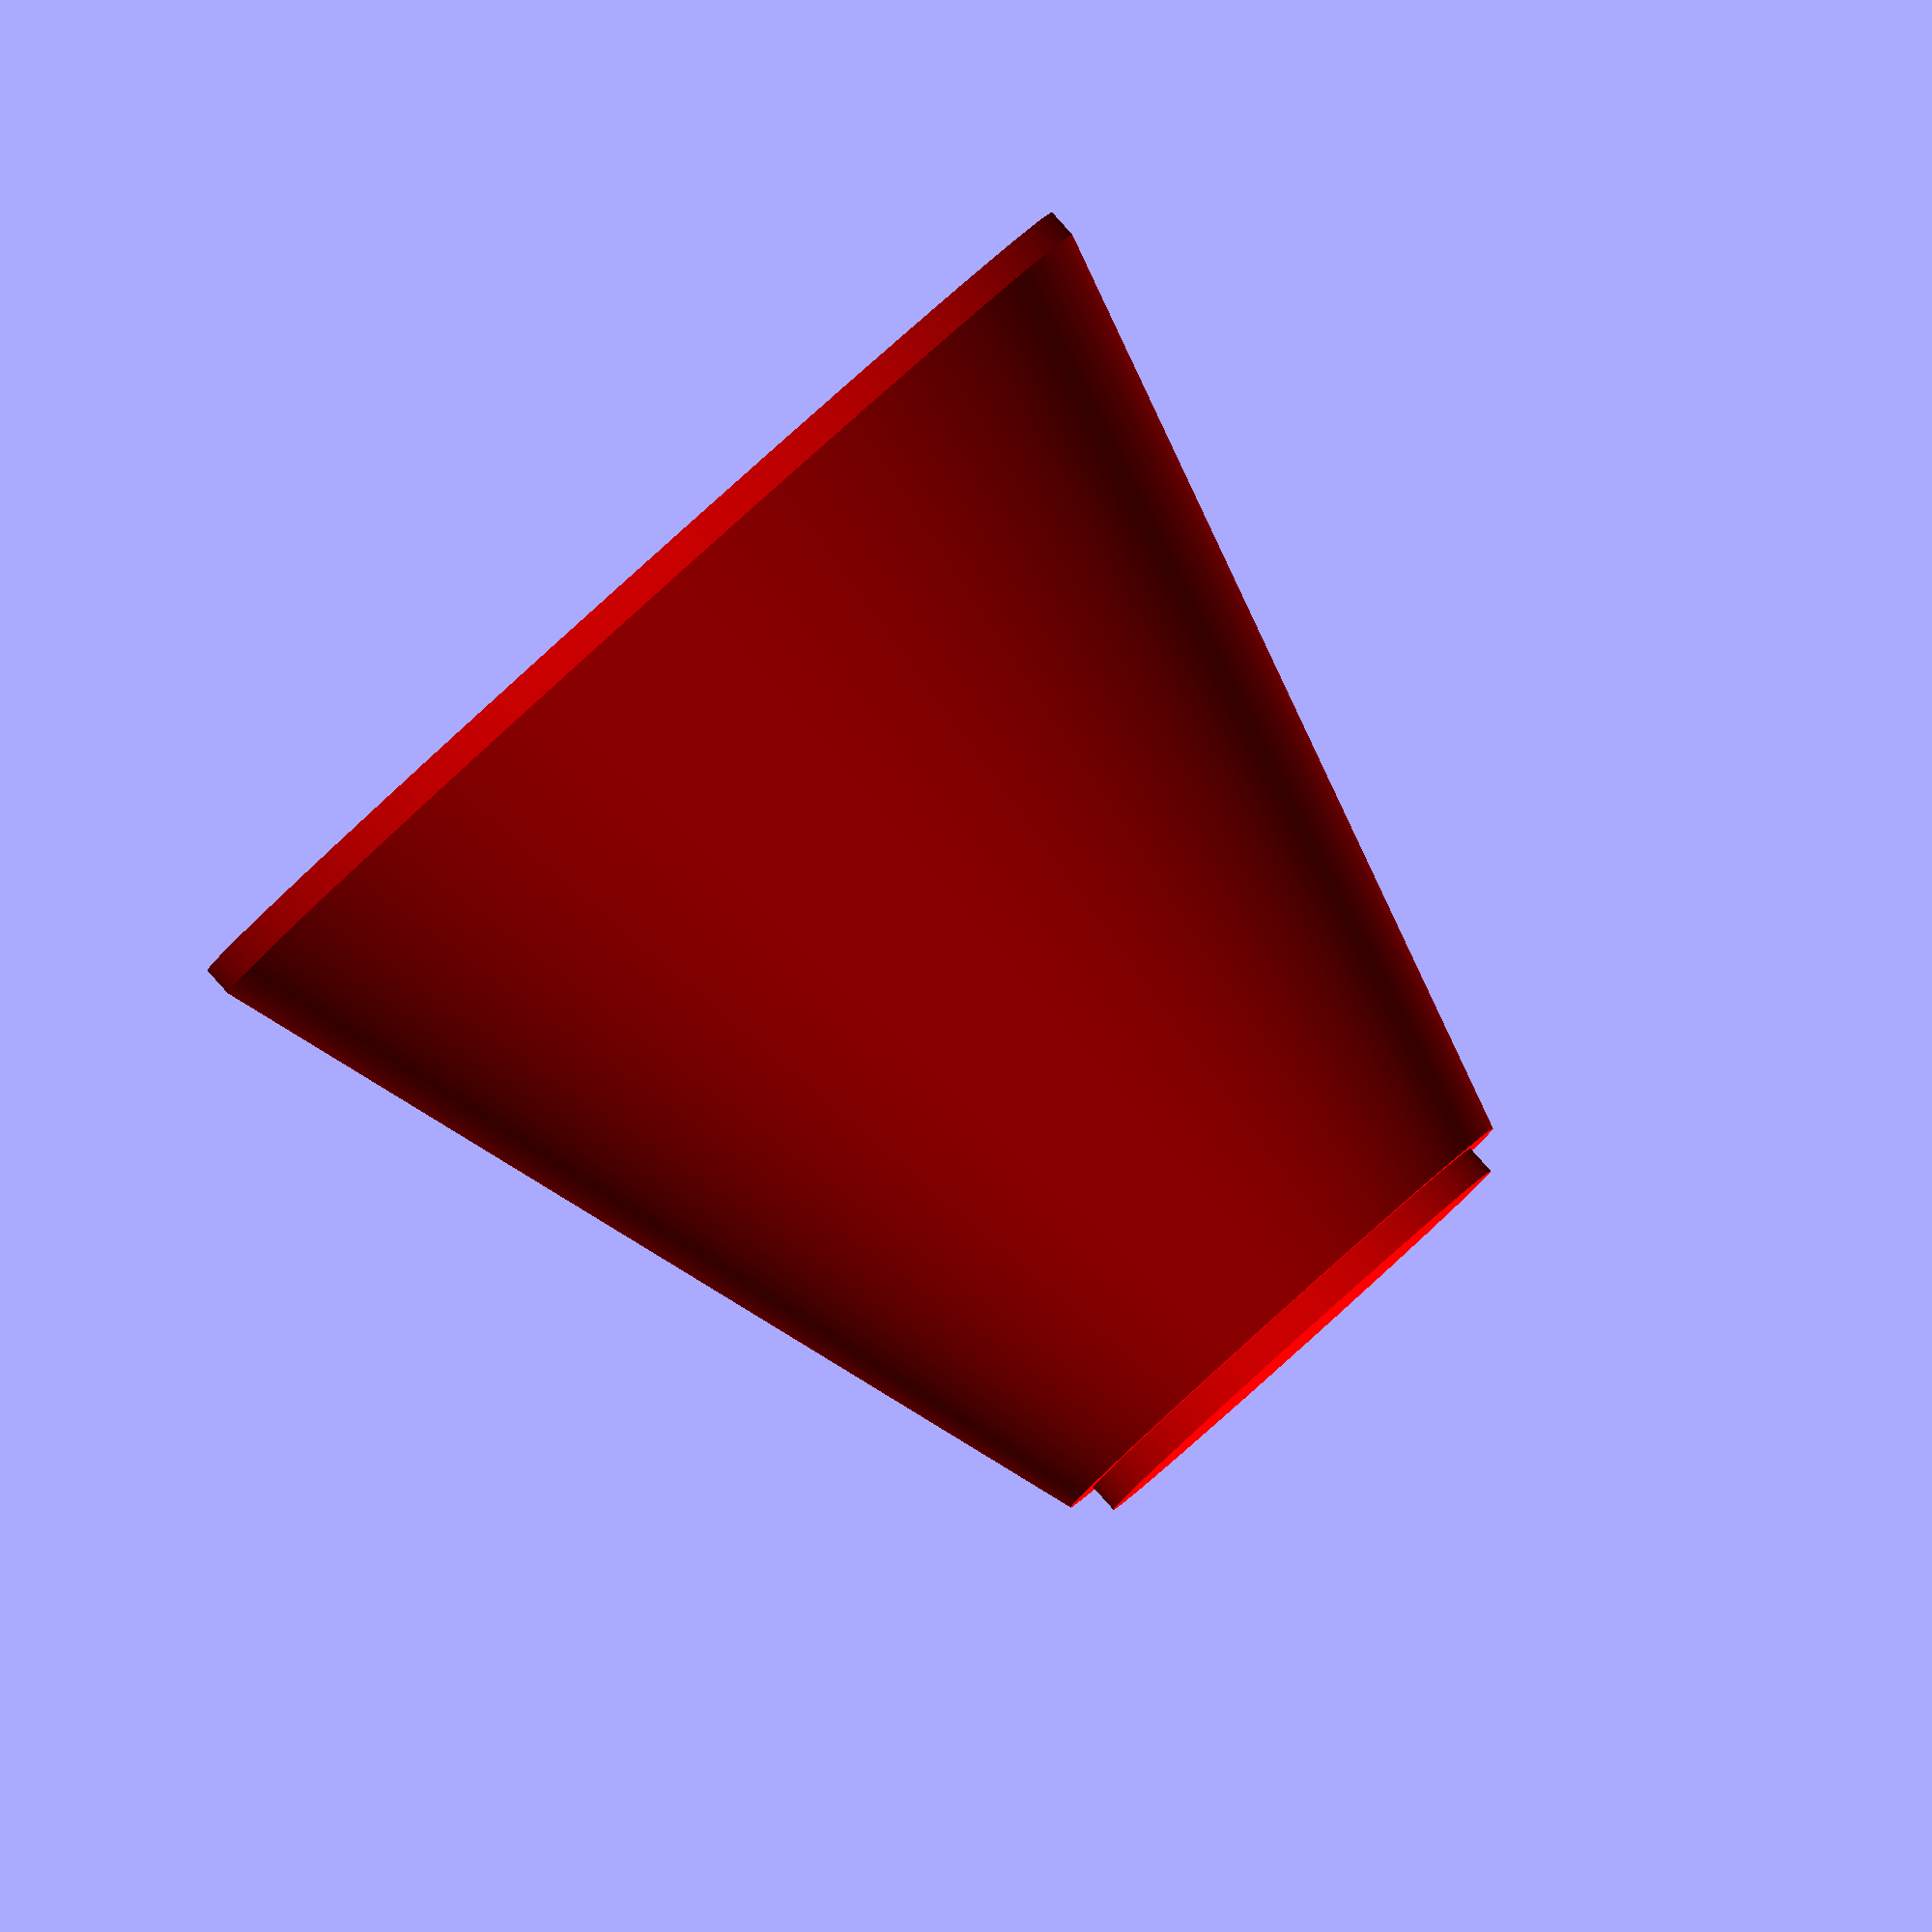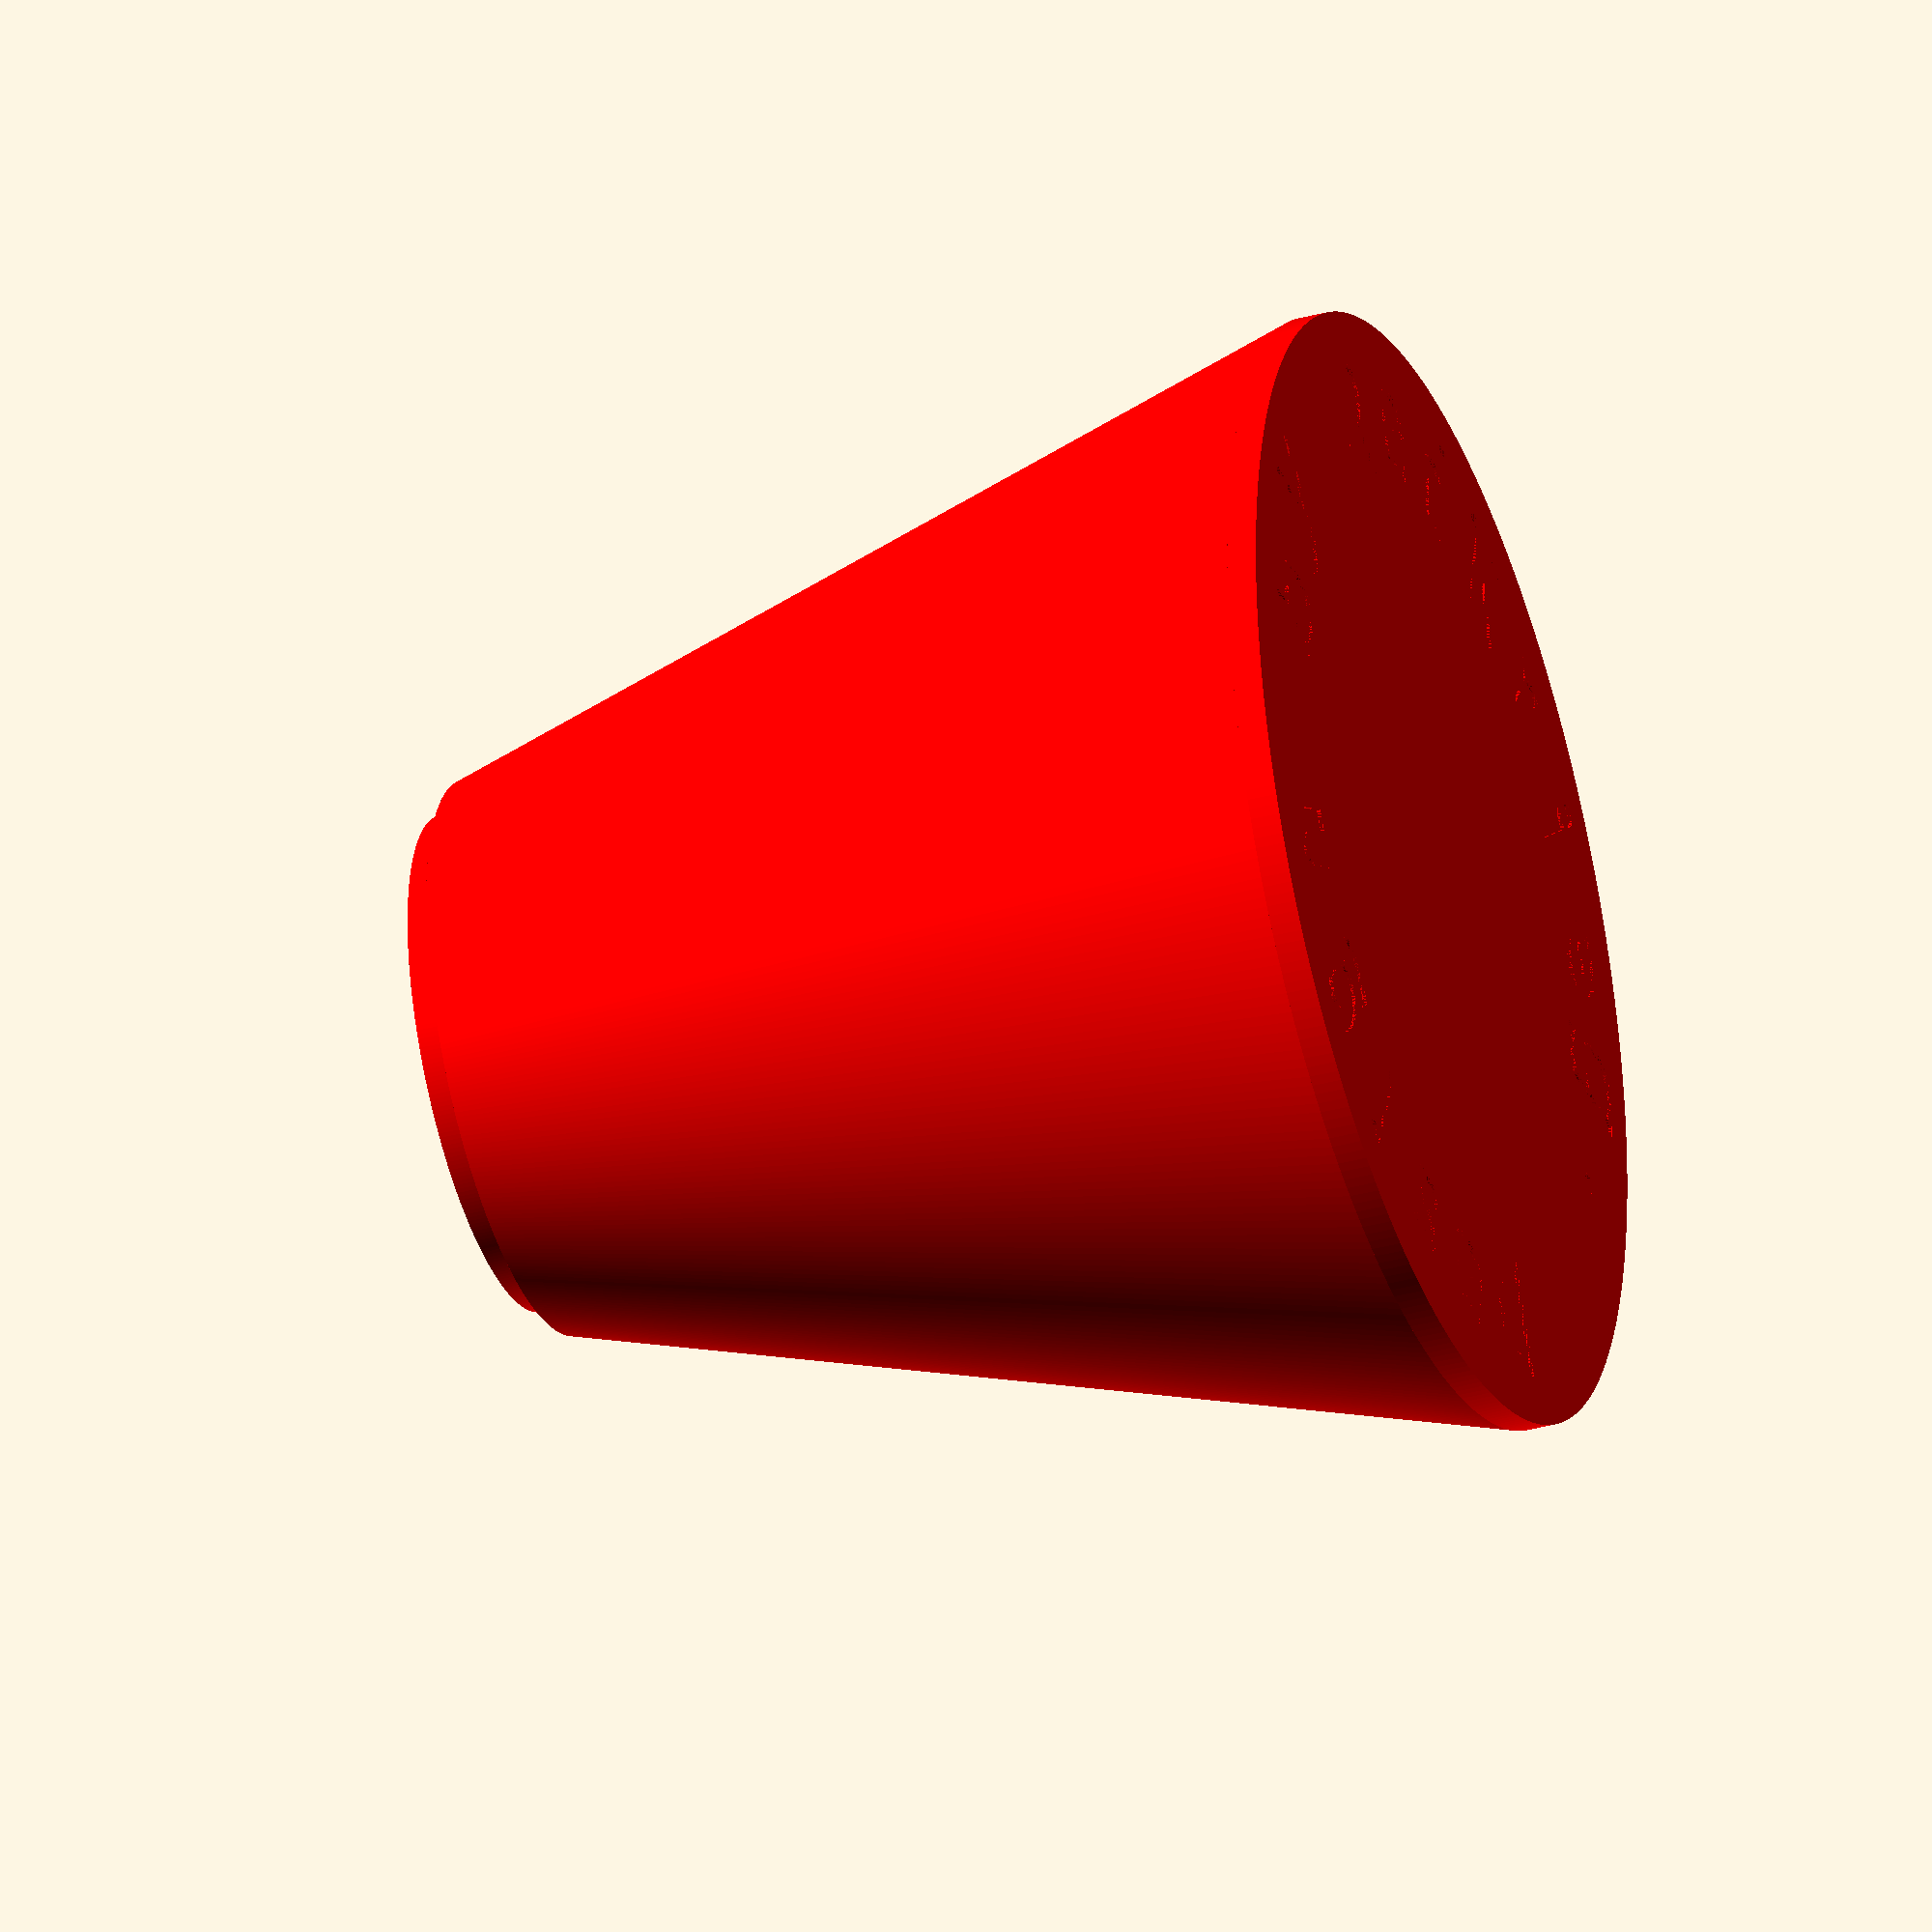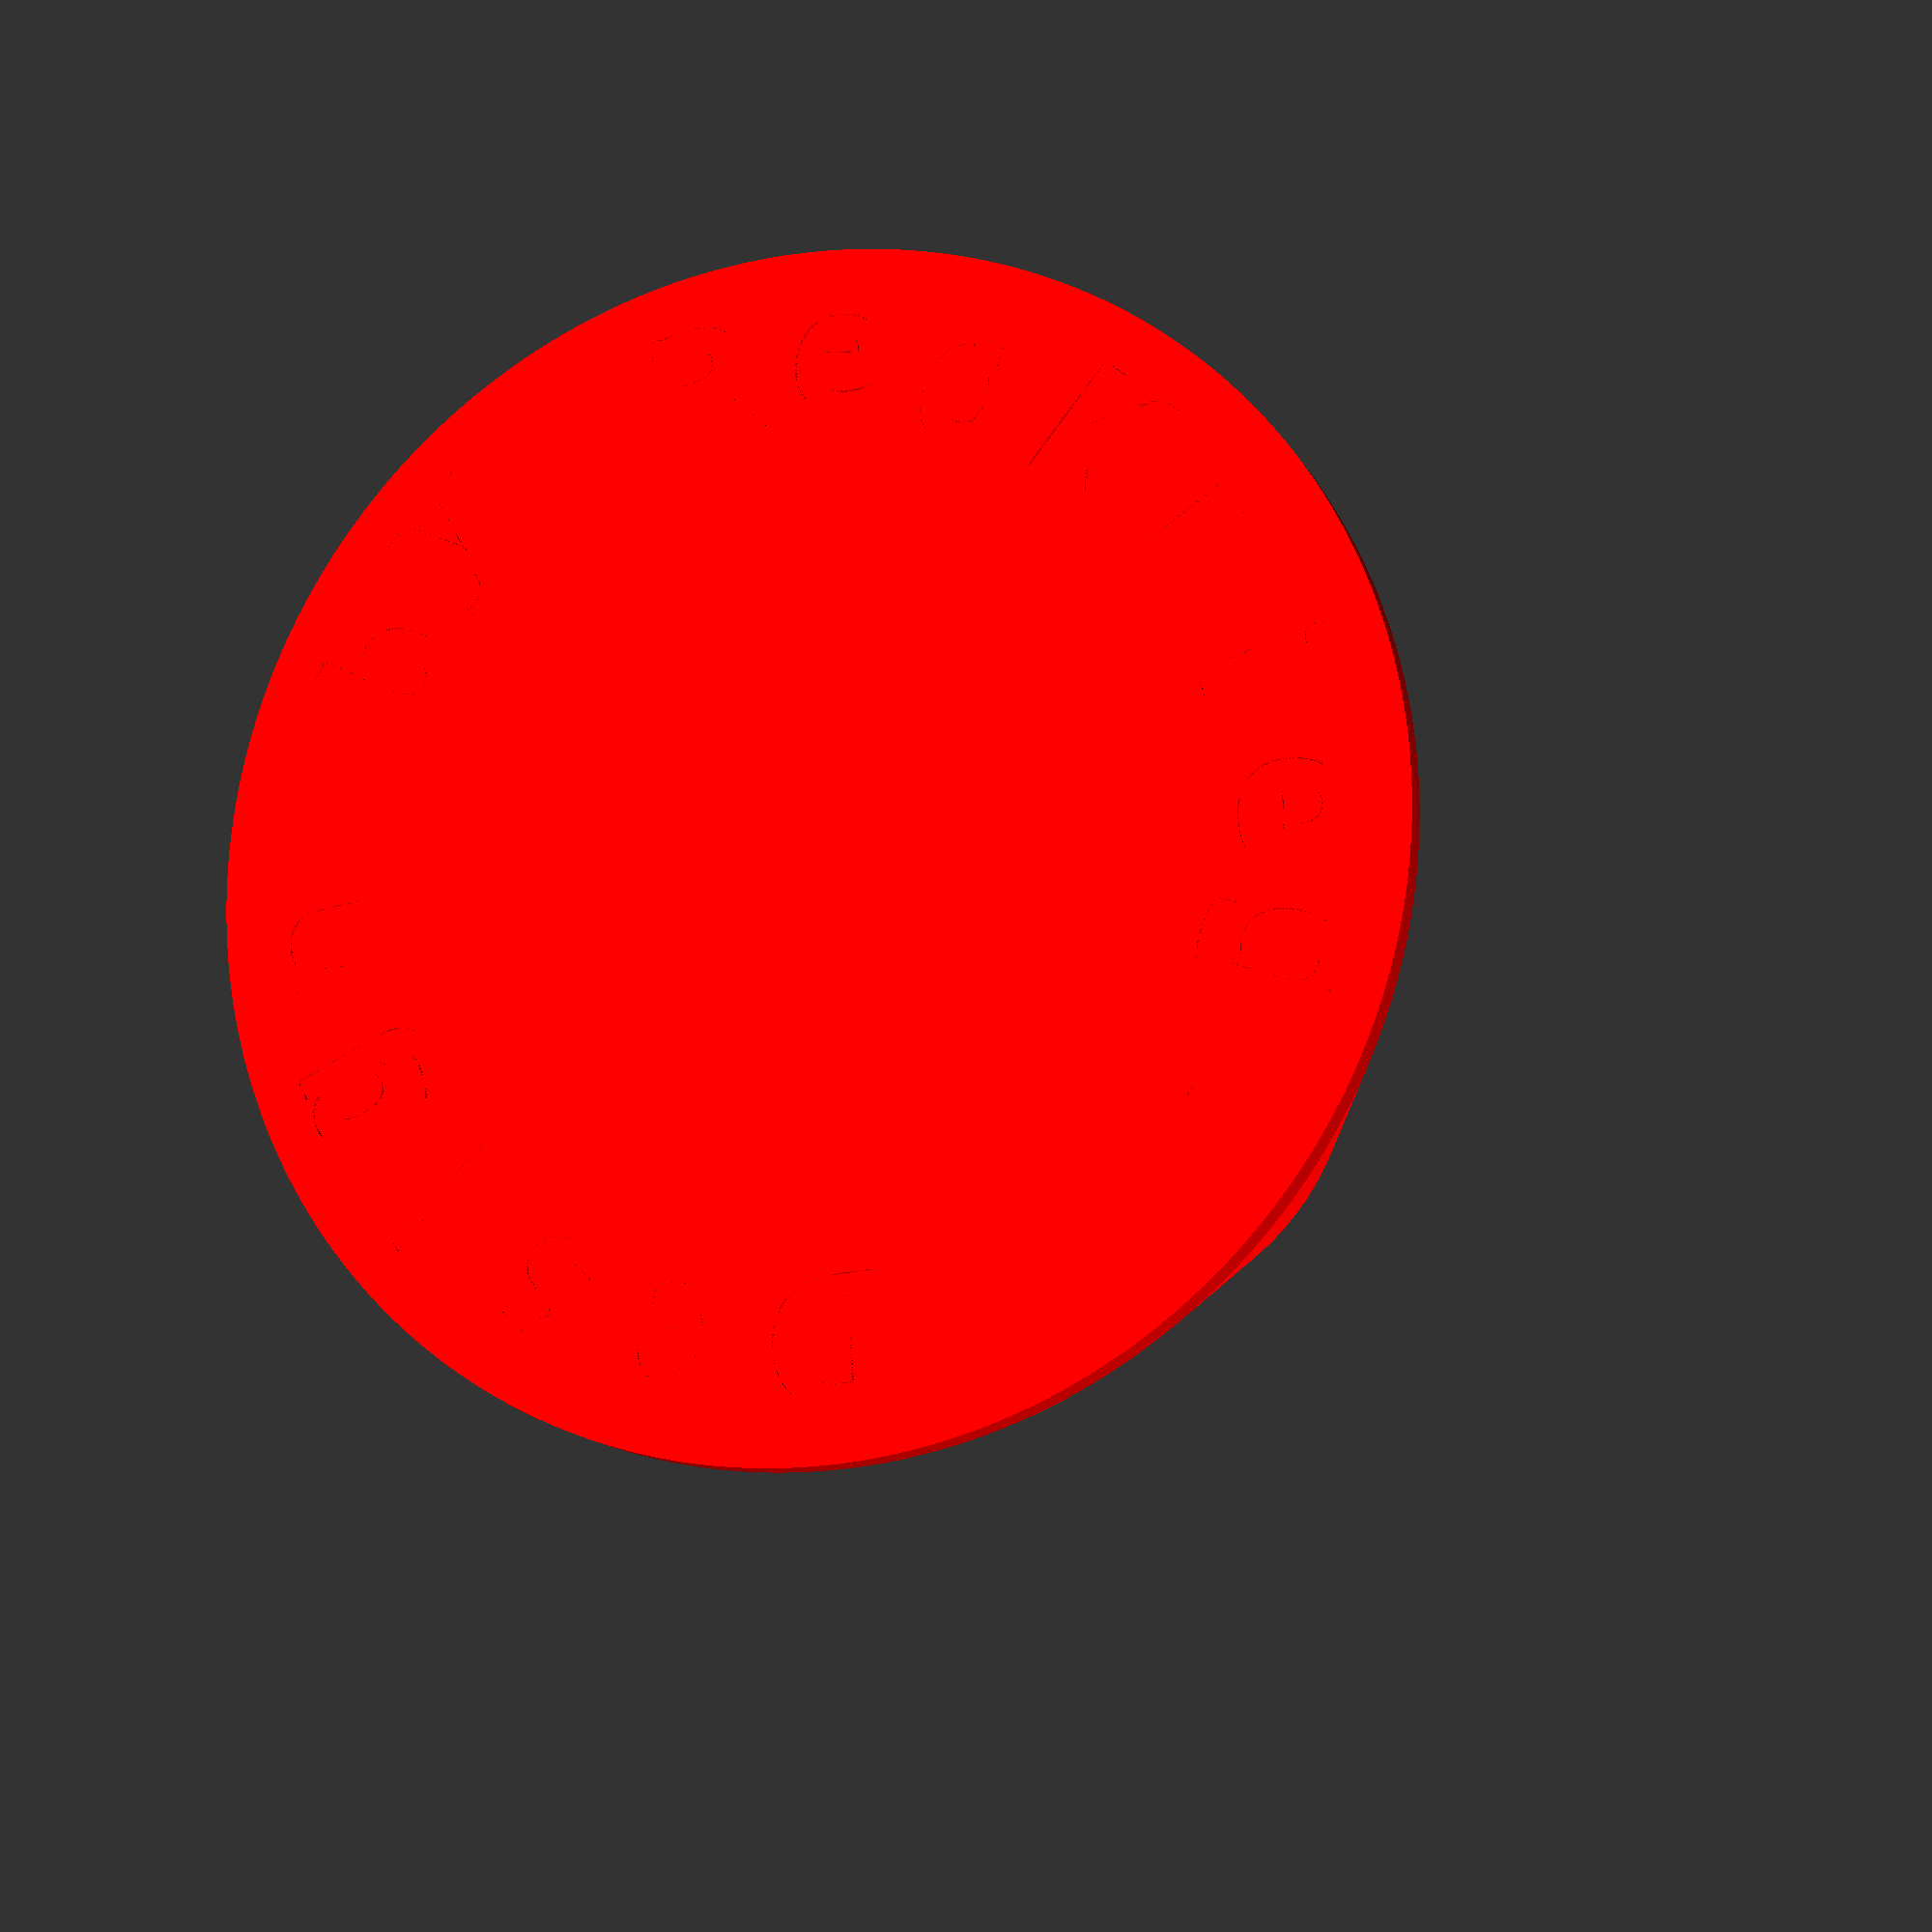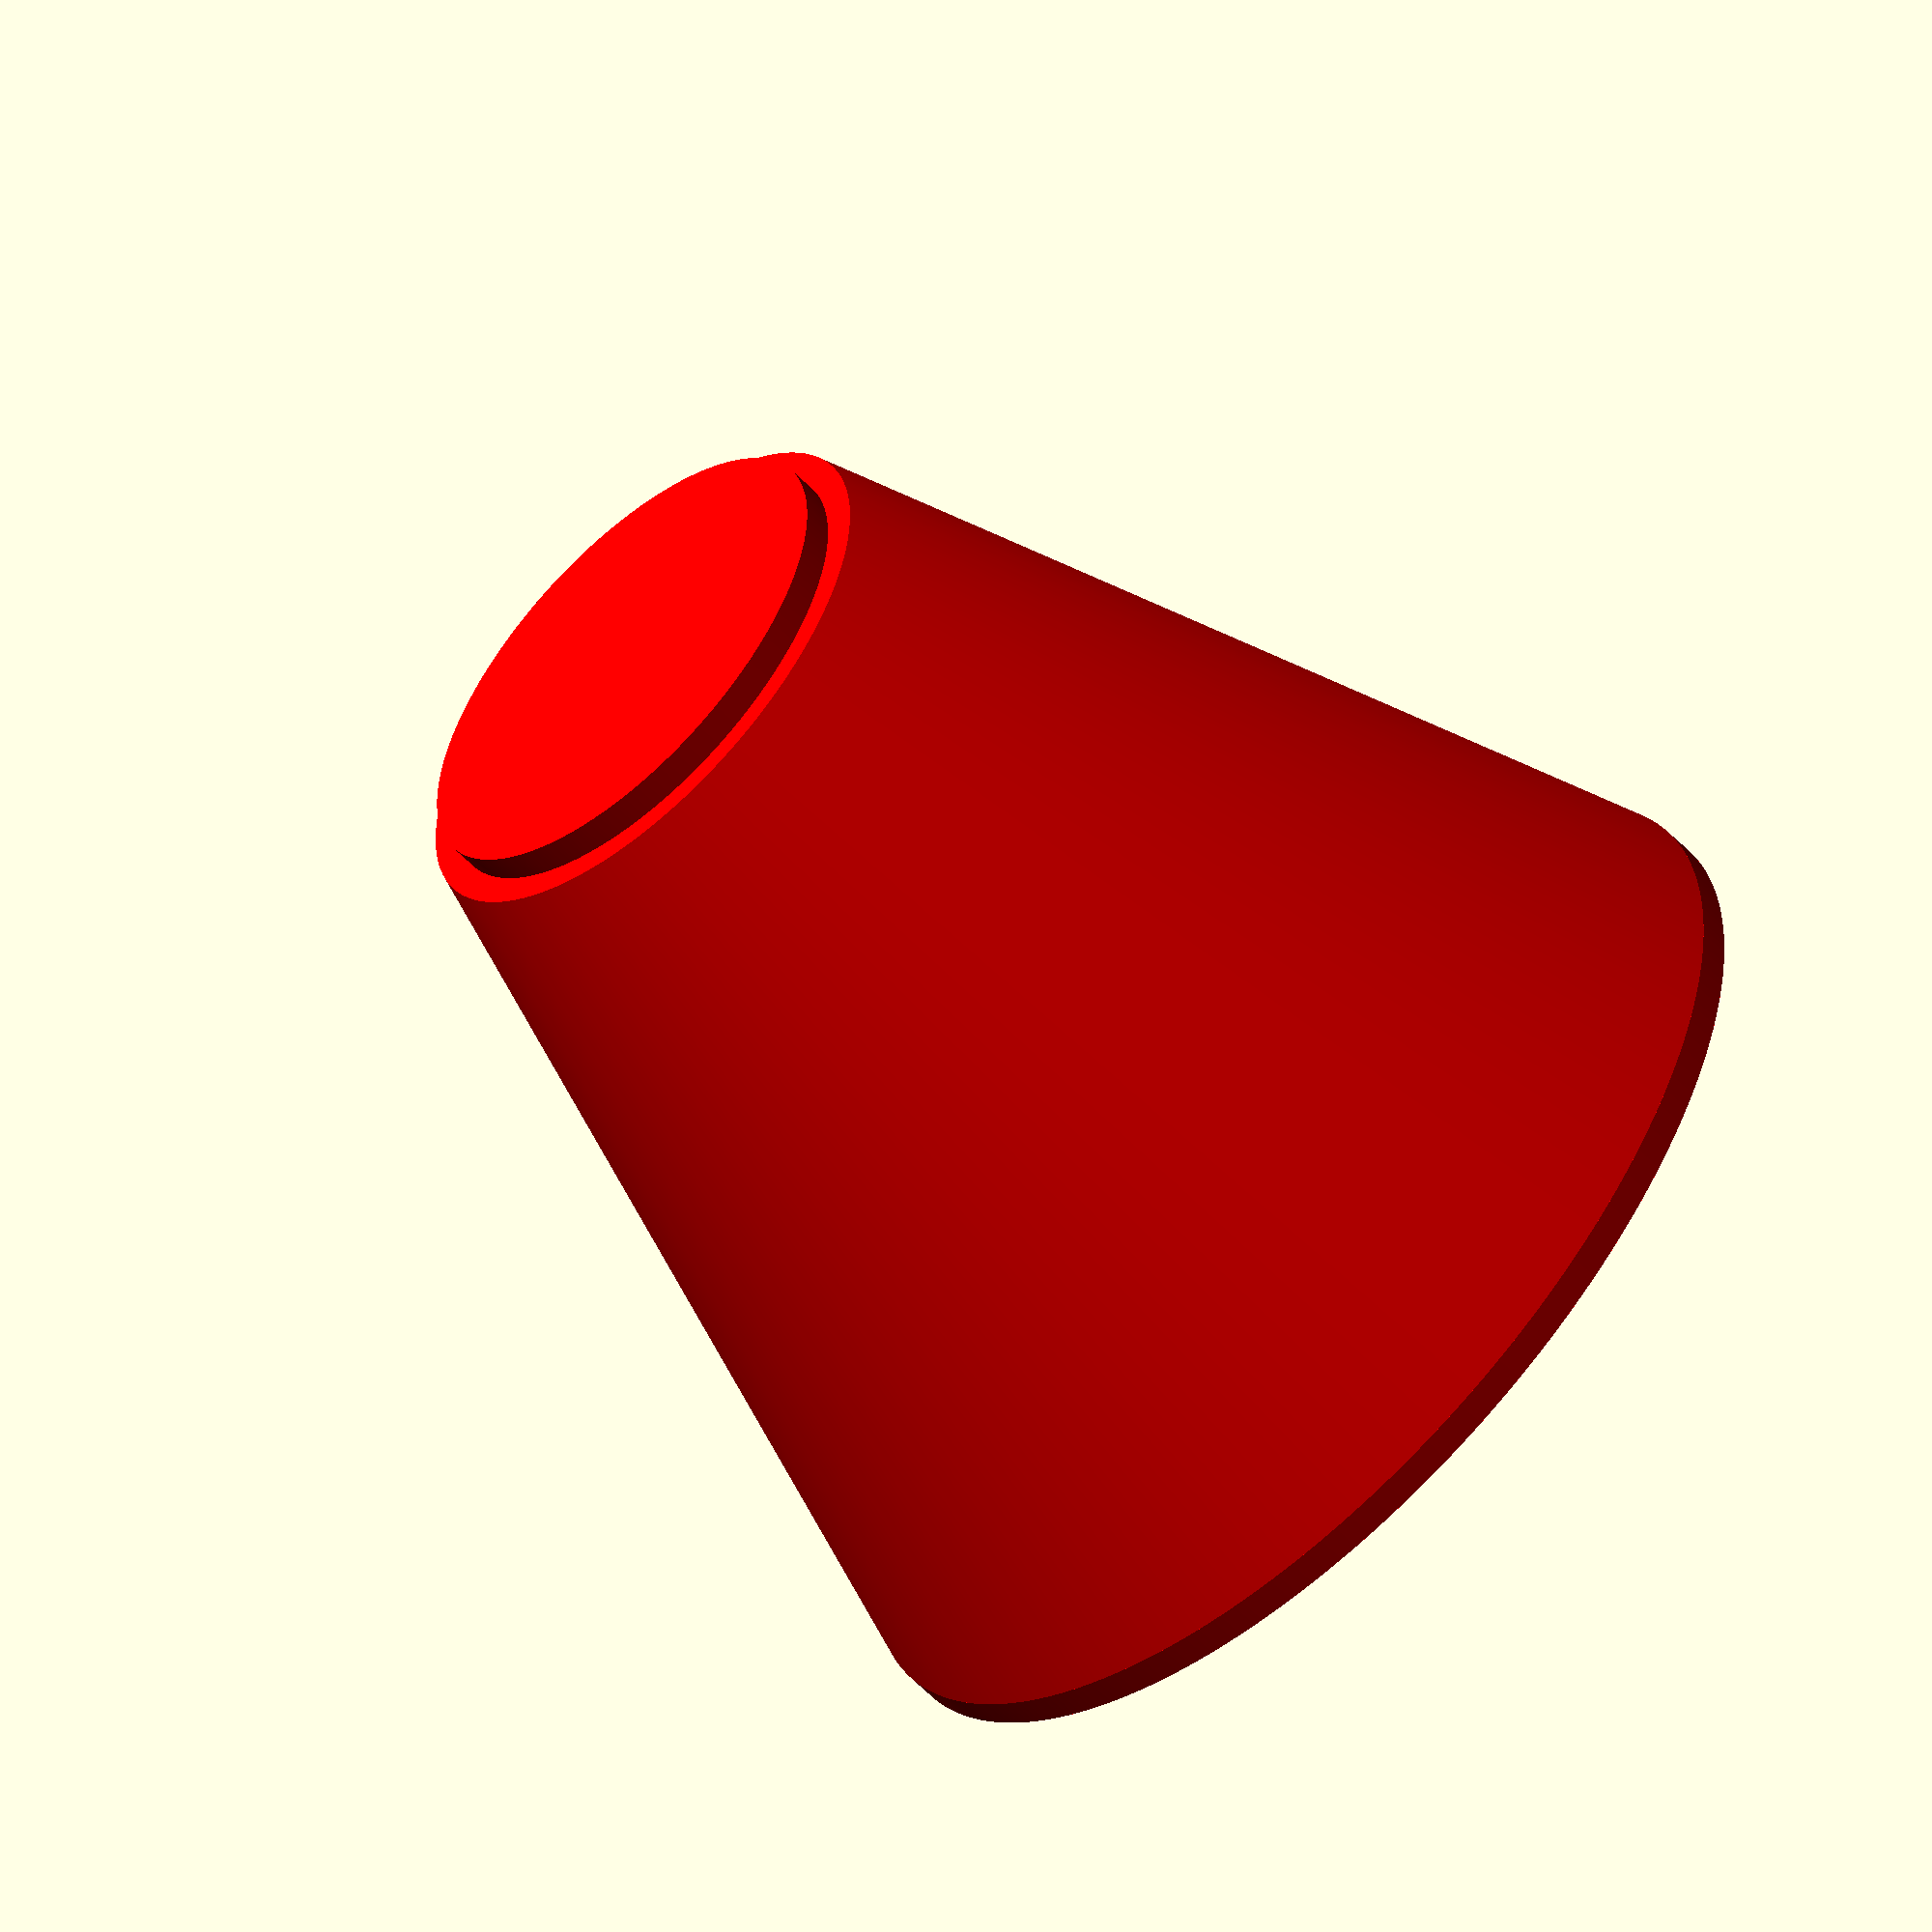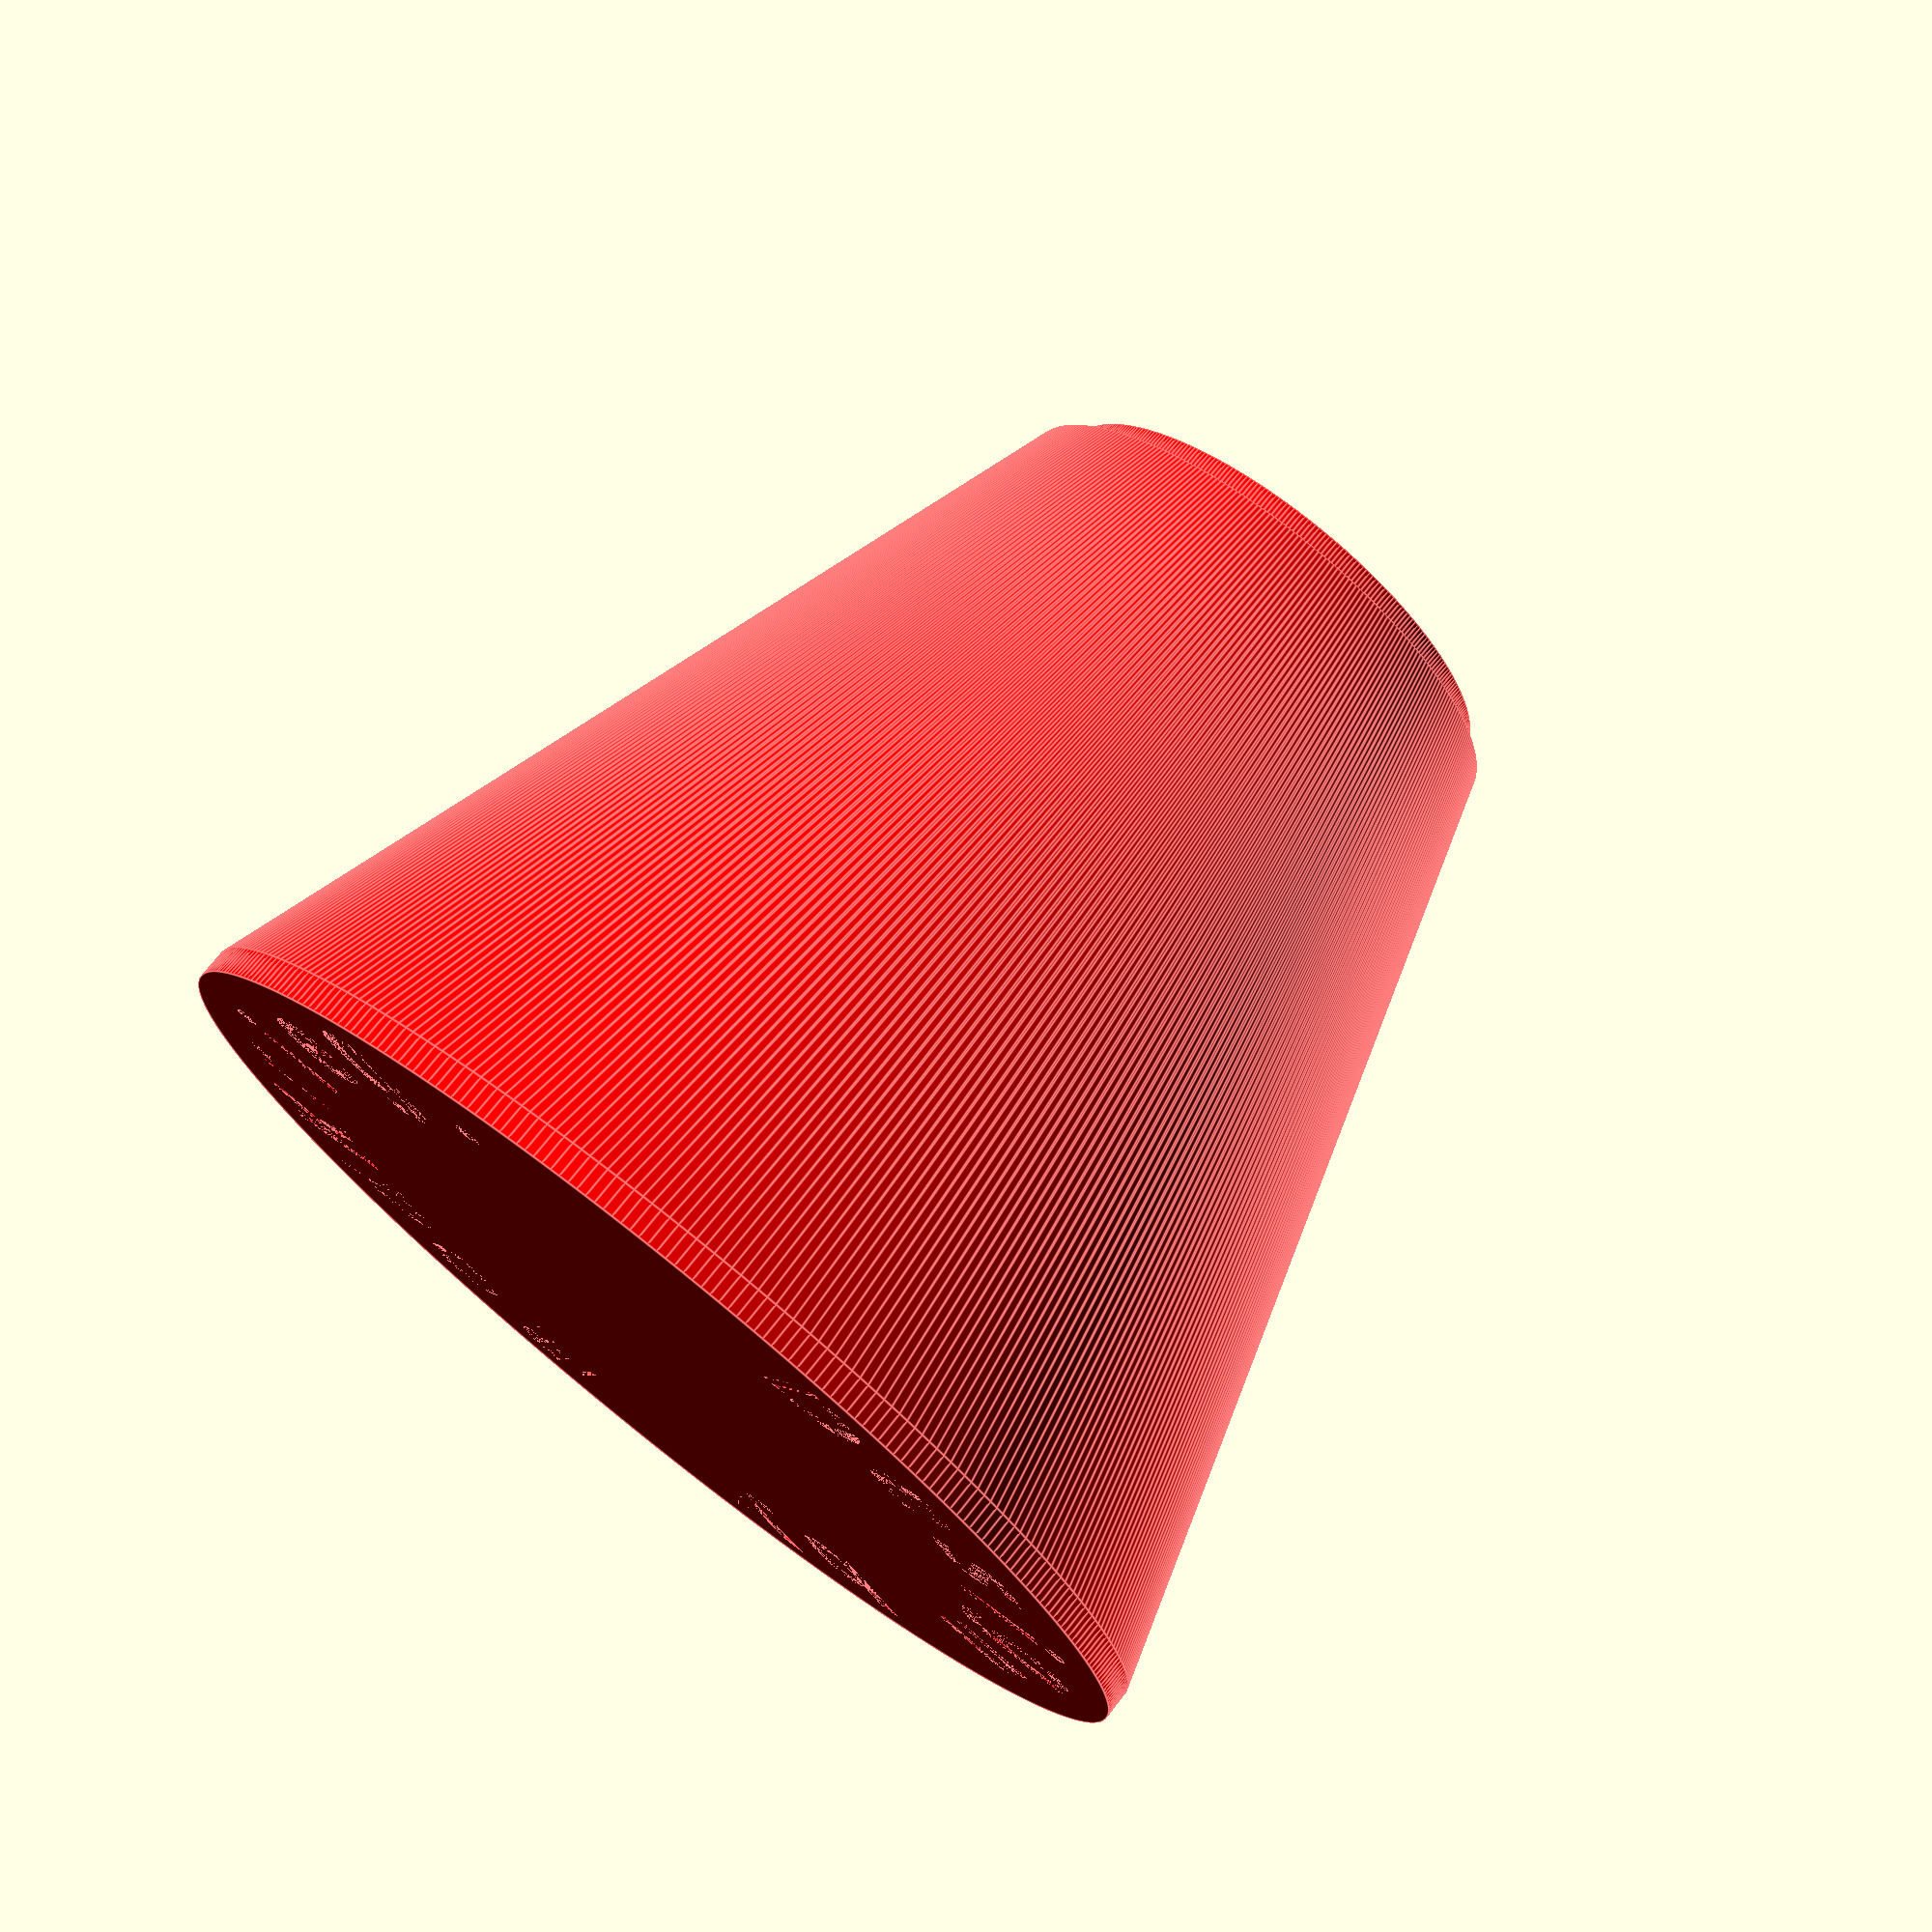
<openscad>
// Which object should be rendered
render_target = "base"; // [base, ring, star, all]
ring_number = 0; // [0:6]

base_width = 5.0;
thickness = 1.6;
branch_angle = 25.0;
scale_factor = 0.75;
branch_depth = 6;
clearance = 0.2;

trunk_radius = 15.0;
branches_per_ring = 7;
ring_spacer_height = 10.0;
trunk_radius_modifier = thickness;

star_radius = 15.25;

$fs = 0.1;
$fa = 1.0;

smallest_branch = thickness/2;
nub_size = thickness;

module leaf(depth, length, width, angle) {
    thickness_scaler = depth / branch_depth;
    current_thickness = thickness * thickness_scaler;
    if (current_thickness >= smallest_branch) {
        linear_extrude(current_thickness) hull() {
            circle(d=width);
            translate([length - width, 0, 0]) circle(d=smallest_branch/2);
        }
    }
    if (depth > 0) {
        length_unit = length / (depth + 1);
        for (i=[1:depth]) {
            local_scale_factor = scale_factor * (depth - i + 1) / (depth + 1);
            if (width * local_scale_factor > smallest_branch) {
                angles = rands(-i, i, 2);
                translate([length_unit * i, 0, 0]) rotate([0, 0, angles[0]+angle]) leaf(depth - 1, length*local_scale_factor, width*local_scale_factor, angle*scale_factor);
                translate([length_unit * i, 0, 0]) rotate([0, 0, angles[1]-angle]) leaf(depth - 1, length*local_scale_factor, width*local_scale_factor, angle*scale_factor);
            }
        }
    }
}

module branch(depth, length, width, angle) {
    translate([0, 0, -thickness/2]) union() {
        leaf(depth, length, width, angle);
        //nubs for hinge
        hull() {
            translate([0, width/2, thickness/2]) sphere(d=nub_size);
            translate([0, -width/2, thickness/2]) sphere(d=nub_size);
        }
    }
}

module bracket(width) {
    r = width/2;
    h = thickness/2;
    cup_radius = sqrt(r*r+h*h)+clearance;
    cube_size = cup_radius * 2;
    mouth_gap = width+clearance;
    difference() {
        //outer profile
        sphere(cup_radius+nub_size);
        // inner profile
        sphere(cup_radius);
        //nub cutouts
        translate([0, width/2, 0]) sphere(d=nub_size+clearance);
        translate([0, -width/2, 0]) sphere(d=nub_size+clearance);
        // shave top and bottom
        translate([-cube_size, -cube_size, thickness/2]) cube(cube_size*2);
        mirror([0, 0, 1]) translate([-cube_size, -cube_size, thickness/2]) cube(cube_size*2);
        //cut out middle
        translate([0, -mouth_gap/2, -thickness/2]) cube([mouth_gap, mouth_gap, thickness]);
    }
}

module trunk_cylinder(radius) {
    difference() {
        union() {
            cylinder(h=thickness, r=radius);
            translate([0, 0, thickness]) cylinder(h=ring_spacer_height, r1=radius, r2=radius-trunk_radius_modifier);
            translate([0, 0, thickness+ring_spacer_height]) cylinder(h=thickness, r=radius-thickness-trunk_radius_modifier);
        }
        cylinder(h=thickness, r=radius-thickness+clearance/4);
        translate([0, 0, thickness]) cylinder(h=ring_spacer_height, r1=radius-thickness+clearance/4, r2=radius-thickness*2-trunk_radius_modifier+clearance/4);
        translate([0, 0, thickness+ring_spacer_height]) cylinder(h=thickness, r=radius-thickness*2-trunk_radius_modifier+clearance/4);
    }
}

module trunk_ring(radius, width, length) {
    color("brown") trunk_cylinder(radius);
    r = width/2;
    h = thickness/2;
    cup_radius = sqrt(r*r+h*h)+clearance;
    for (angle=[0:360/branches_per_ring:359.9]) {
        rotate([0, 0, angle]) translate([radius + cup_radius + clearance/2, 0, thickness/2]) {
            color("green") branch(branch_depth, length, width, branch_angle);
            color("brown") bracket(base_width);
        }
    }
}

module round_off(r) {
   offset(r = r) {
     offset(delta = -r) {
       children();
     }
   }
}

module star() {
    star_points = [
        for (angle=[0:36:359]) [
            star_radius * (angle % 72 == 0 ? 1.0 : 0.5) * cos(angle),
            star_radius * (angle % 72 == 0 ? 1.0 : 0.5) * sin(angle)
        ]
    ];
    translate([0, 0, ring_spacer_height+thickness]) rotate([0, -90, 0]) union() {
        translate([0, 0, thickness/2]) linear_extrude(height = star_radius/4, scale = 0.0) round_off(thickness/2) polygon(star_points);
        linear_extrude(height = thickness, center = true) round_off(thickness/2) polygon(star_points);
        mirror([0, 0, 1]) translate([0, 0, thickness/2]) linear_extrude(height = star_radius/4, scale = 0.0) round_off(thickness/2) polygon(star_points);
    }
    trunk_cylinder(trunk_radius-trunk_radius_modifier*7);
}

// https://openhome.cc/eGossip/OpenSCAD/TextCircle.html
module revolve_text(radius, chars) {
    circumference = 2 * PI * radius;
    chars_len = len(chars);
    font_size = circumference / chars_len;
    step_angle = 360 / chars_len;
    for(i = [0 : chars_len - 1]) {
        rotate(-i * step_angle)
            translate([0, radius + font_size / 2, 0])
                text(
                    chars[i],
                    font = "Ubuntu:style=Bold",
                    size = font_size,
                    valign = "center", halign = "center"
                );
    }
}

module base() {
    difference() {
        union() {
            cylinder(h=thickness, r=trunk_radius*2);
            translate([0, 0, thickness]) cylinder(h=ring_spacer_height*5, r1=trunk_radius*2, r2=trunk_radius);
            translate([0, 0, thickness+ring_spacer_height*5]) cylinder(h=thickness, r=trunk_radius-thickness);
        }
        linear_extrude(clearance) mirror([1, 0, 0]) revolve_text(trunk_radius*2-9, "Design by RedKrieg.  ");
    }
}

module render_all() {
    //rings
    for (radius=[trunk_radius:-trunk_radius_modifier:base_width]) {
        translate([radius*100, 0, 0]) trunk_ring(radius, base_width, radius*5);
    }
    //base
    color("red") translate([300, 0, 0]) base();
    //star
    color("gold") translate([200, 0, 0]) star();
    //empty topper
    translate([150, 0, 0]) trunk_cylinder(trunk_radius-trunk_radius_modifier*7);
}

if (render_target == "all") {
    render_all();
} else if (render_target == "base") {
    color("red") base();
} else if (render_target == "ring") {
    radius = trunk_radius-trunk_radius_modifier*ring_number;
    trunk_ring(radius, base_width, radius*5);
} else if (render_target == "star") {
    color("gold") star();
}

</openscad>
<views>
elev=271.5 azim=75.1 roll=318.1 proj=o view=solid
elev=216.4 azim=28.2 roll=70.9 proj=o view=wireframe
elev=193.5 azim=4.2 roll=342.3 proj=p view=solid
elev=56.7 azim=200.6 roll=43.1 proj=o view=solid
elev=287.0 azim=331.4 roll=218.1 proj=p view=edges
</views>
